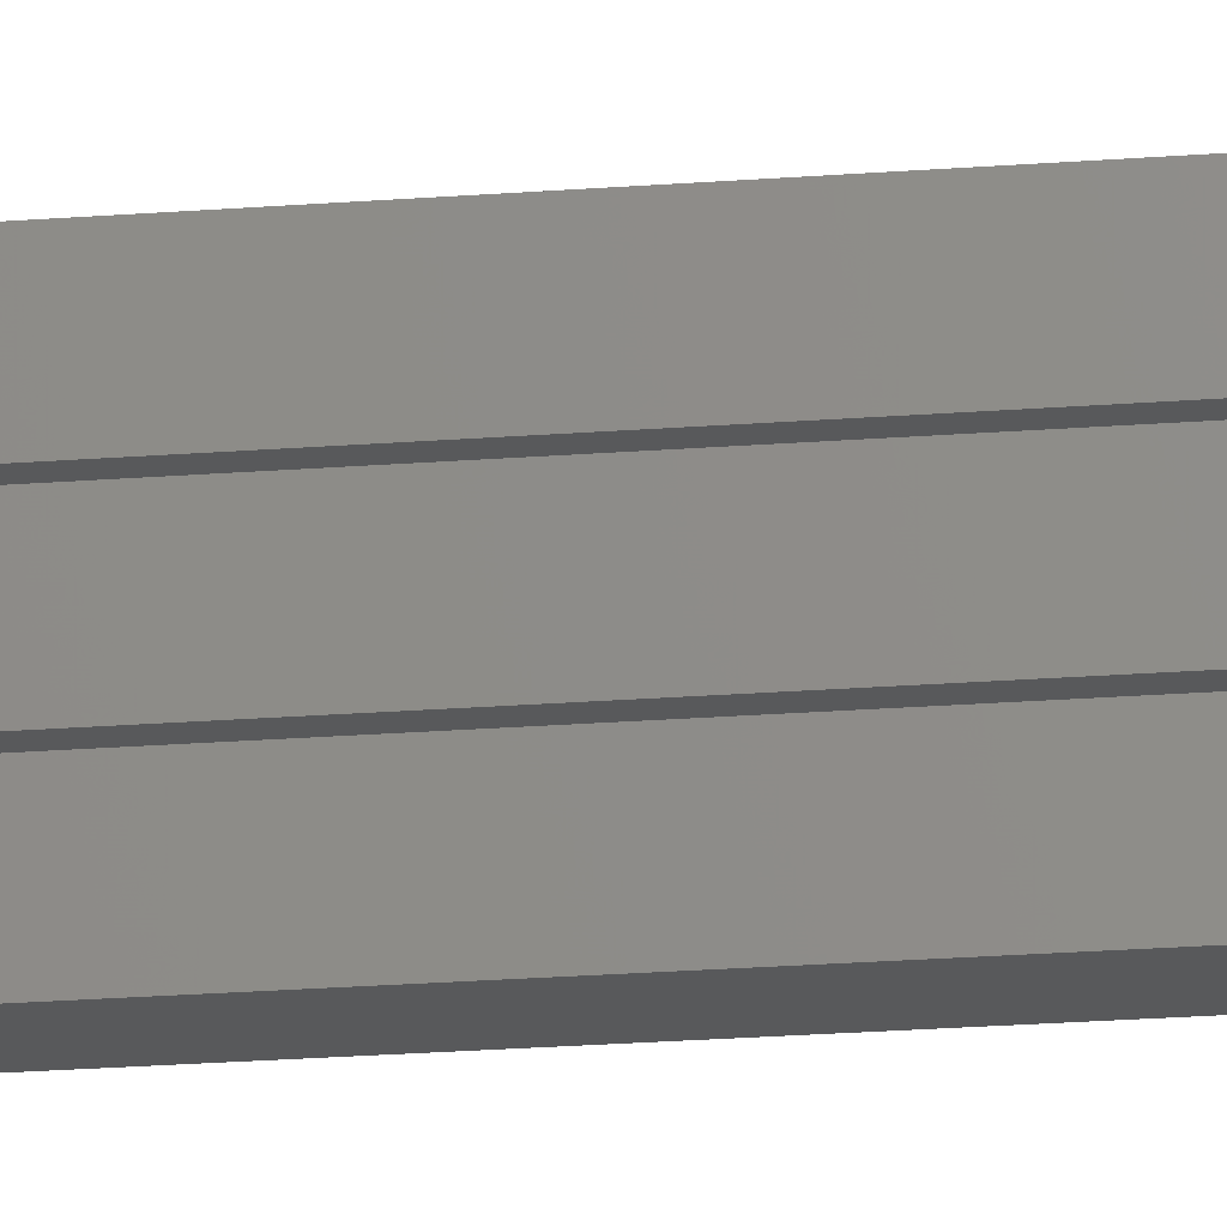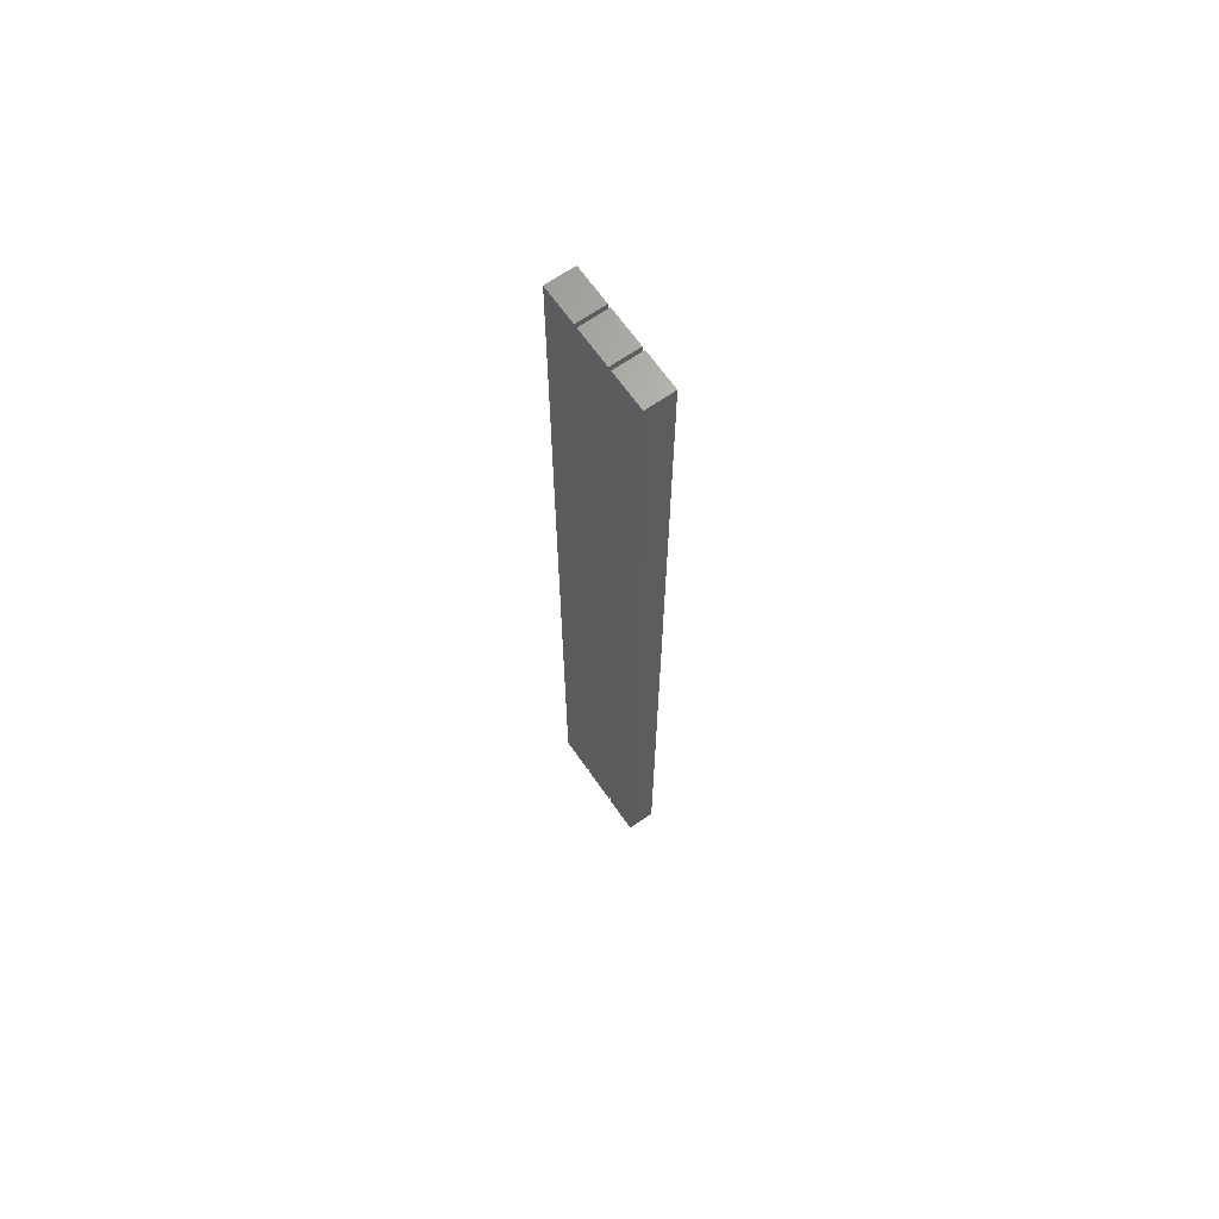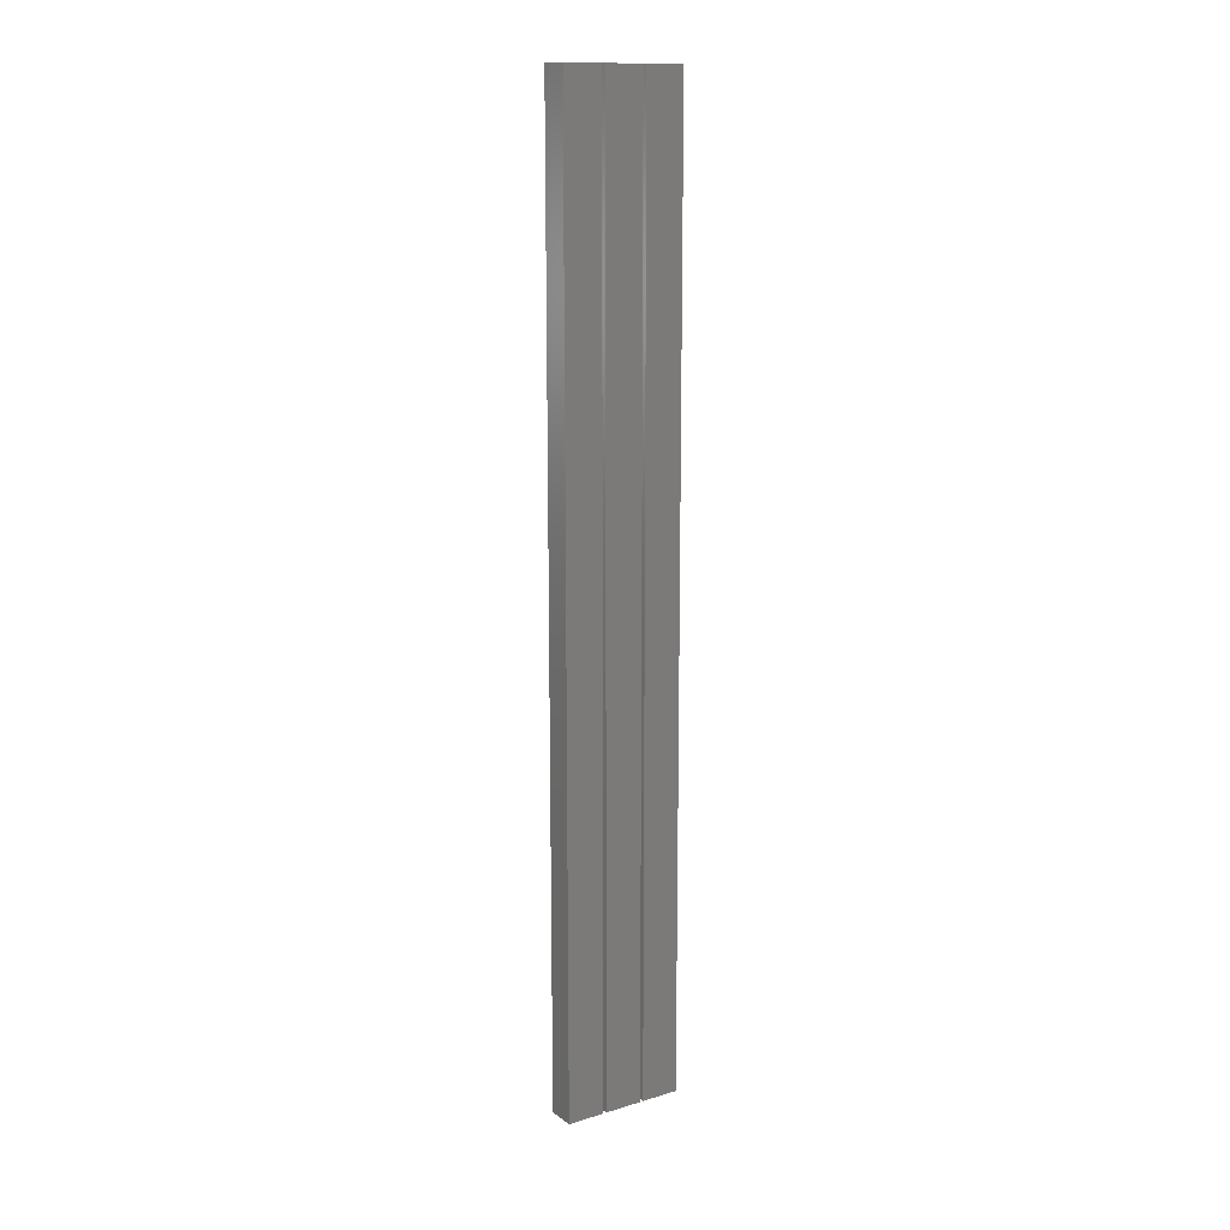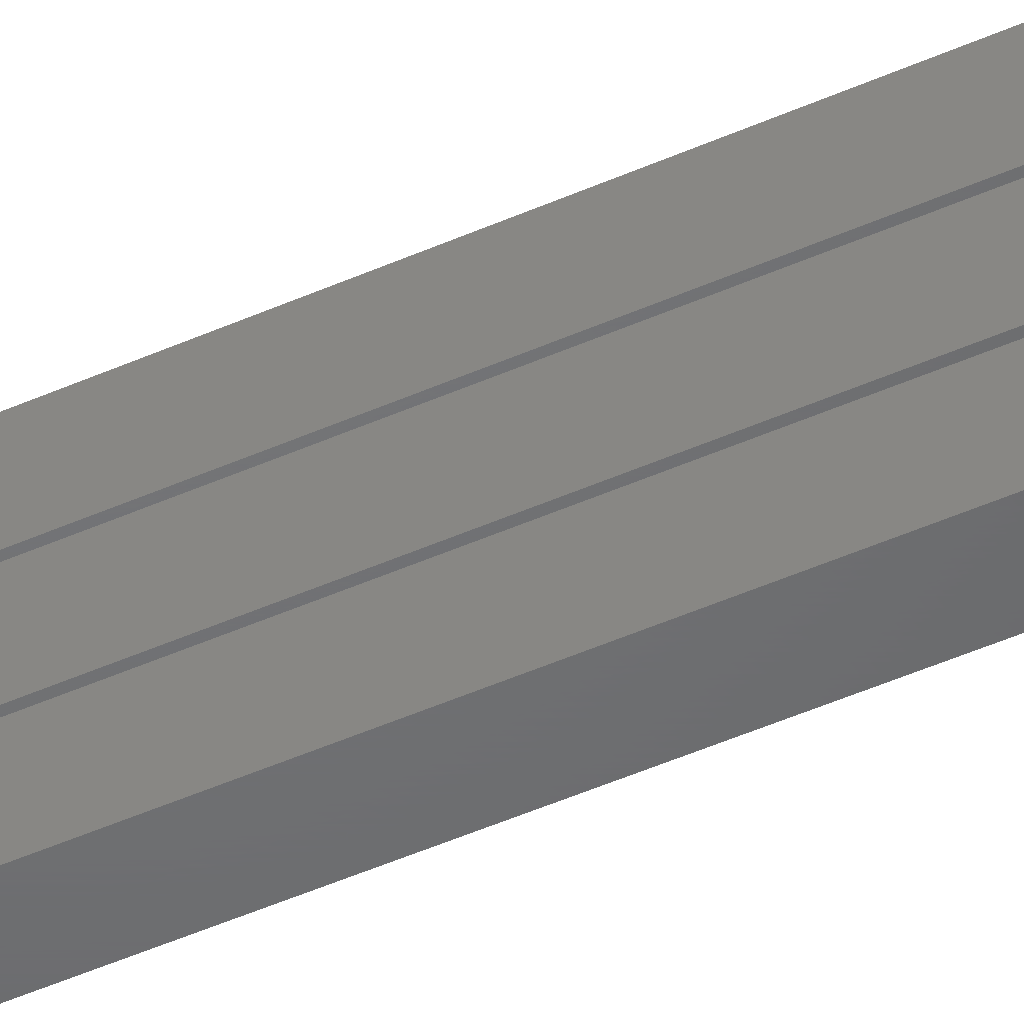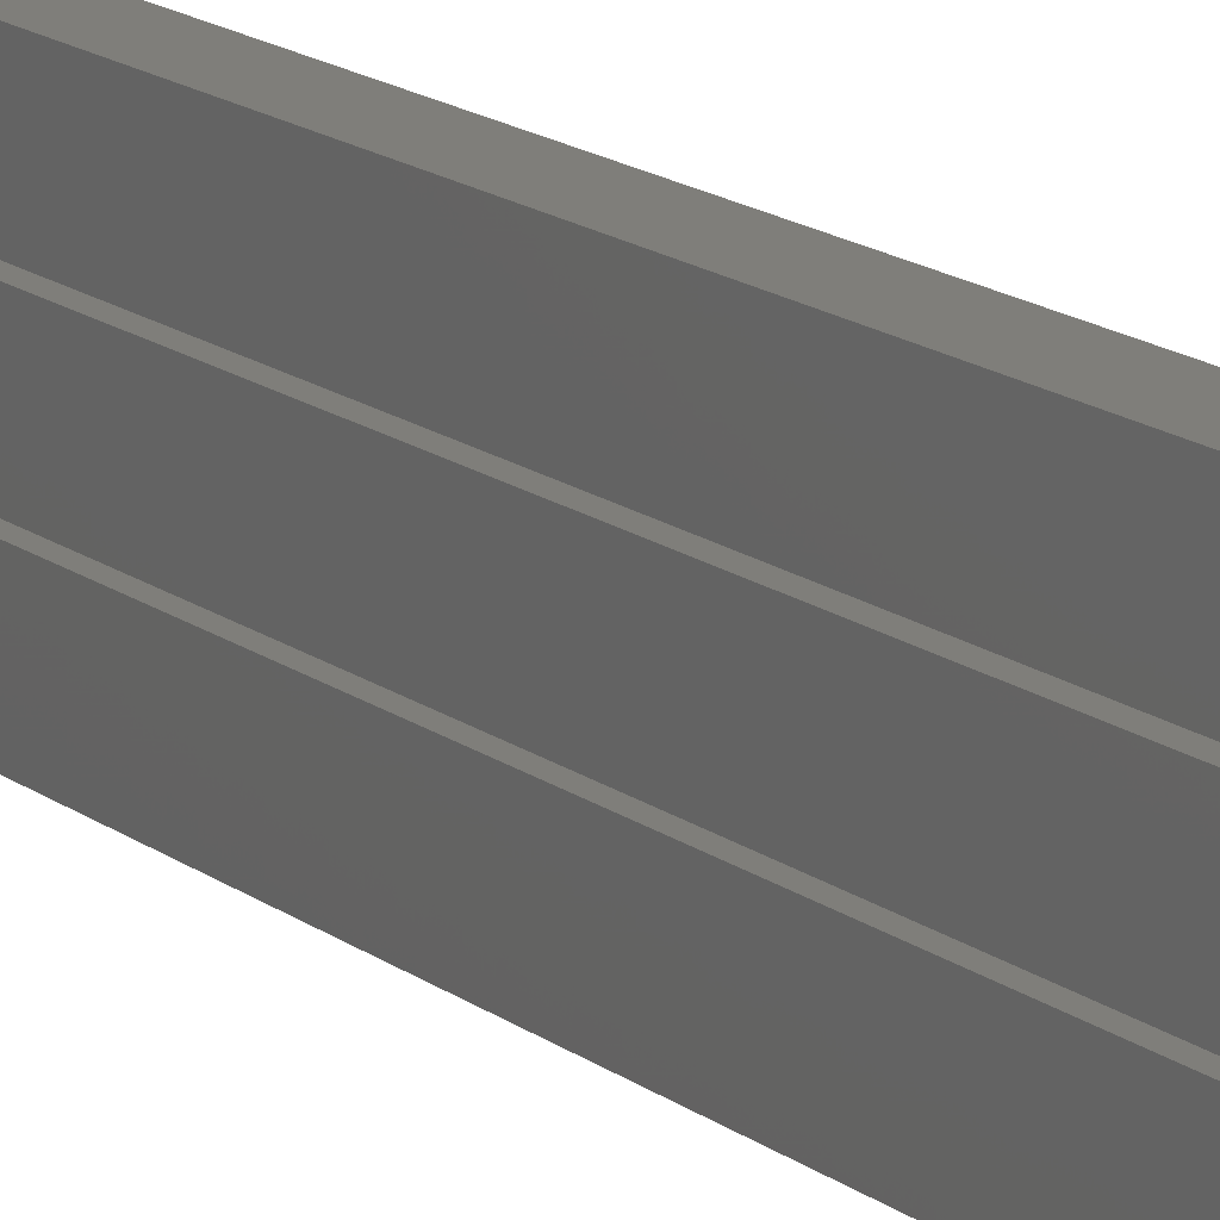
<metadata>
{"format":"stl","ext":"stl","renderer":"f3d","projection":"perspective","resolution":1024,"background":"white","views":[{"elev":-21.8,"azim":-82.1,"up":"+Z"},{"elev":66.8,"azim":145.1,"up":"+Y"},{"elev":14.2,"azim":56.6,"up":"+Y"},{"elev":-49.0,"azim":-63.8,"up":"+Z"},{"elev":11.4,"azim":154.4,"up":"+Z"}]}
</metadata>
<code>
# stl→obj: 72 verts, 140 faces
v 0 100 0
v 0 1 4
v 0 100 4
v 0 0 0
v 0 0 4
v 0.5 0.134 4
v 1 0 4
v 0.134 0.5 4
v 1.866 1.5 4
v 3 0 4
v 3 100 4
v 2 1 4
v 1.5 1.866 4
v 1 2 4
v 0.5 1.866 4
v 0.134 1.5 4
v 1.866 0.5 4
v 1.5 0.134 4
v 3 100 0
v 3 0 0
v 0 1 4.35
v 0 100 8.35
v 0 100 4.35
v 0 1 8.35
v 0 0 4.35
v 0 0 8.35
v 0.5 0.134 8.35
v 1 0 8.35
v 0.134 0.5 8.35
v 1.866 1.5 8.35
v 3 0 8.35
v 3 100 8.35
v 2 1 8.35
v 1.5 1.866 8.35
v 1 2 8.35
v 0.5 1.866 8.35
v 0.134 1.5 8.35
v 1.866 0.5 8.35
v 1.5 0.134 8.35
v 3 100 4.35
v 3 0 4.35
v 1.866 1.5 4.35
v 2 1 4.35
v 1.866 0.5 4.35
v 1.5 0.134 4.35
v 1 0 4.35
v 1.5 1.866 4.35
v 1 2 4.35
v 0.5 1.866 4.35
v 0.134 1.5 4.35
v 0.5 0.134 4.35
v 0.134 0.5 4.35
v 0 1 8.7
v 0 100 12.7
v 0 100 8.7
v 0 0 12.7
v 0 0 8.7
v 3 0 12.7
v 3 100 12.7
v 3 100 8.7
v 3 0 8.7
v 1.866 1.5 8.7
v 2 1 8.7
v 1.866 0.5 8.7
v 1.5 0.134 8.7
v 1 0 8.7
v 1.5 1.866 8.7
v 1 2 8.7
v 0.5 1.866 8.7
v 0.134 1.5 8.7
v 0.5 0.134 8.7
v 0.134 0.5 8.7
f 1 2 3
f 4 2 1
f 2 4 5
f 6 5 7
f 8 5 6
f 5 8 2
f 9 10 11
f 10 9 12
f 11 13 9
f 11 14 13
f 3 14 11
f 14 3 15
f 15 3 16
f 16 3 2
f 17 10 12
f 18 10 17
f 10 18 7
f 10 19 11
f 19 10 20
f 19 3 11
f 3 19 1
f 4 19 20
f 19 4 1
f 4 7 5
f 20 7 4
f 7 20 10
f 21 22 23
f 21 24 22
f 25 24 21
f 24 25 26
f 27 26 28
f 29 26 27
f 26 29 24
f 30 31 32
f 31 30 33
f 32 34 30
f 32 35 34
f 22 35 32
f 35 22 36
f 36 22 37
f 37 22 24
f 38 31 33
f 39 31 38
f 31 39 28
f 31 40 32
f 40 31 41
f 40 22 32
f 22 40 23
f 42 41 43
f 41 44 43
f 41 45 44
f 45 41 46
f 41 42 40
f 47 40 42
f 48 40 47
f 23 48 49
f 23 49 50
f 23 50 21
f 48 23 40
f 25 51 46
f 25 52 51
f 52 25 21
f 46 28 26
f 46 26 25
f 28 46 31
f 31 46 41
f 53 54 55
f 56 53 57
f 53 56 54
f 54 58 59
f 58 54 56
f 58 60 59
f 60 58 61
f 60 54 59
f 54 60 55
f 62 61 63
f 61 64 63
f 61 65 64
f 65 61 66
f 61 62 60
f 67 60 62
f 68 60 67
f 55 68 69
f 55 69 70
f 55 70 53
f 68 55 60
f 57 71 66
f 57 72 71
f 72 57 53
f 66 56 57
f 56 66 58
f 58 66 61
f 43 9 42
f 9 43 12
f 63 30 62
f 30 63 33
f 8 21 2
f 21 8 52
f 29 53 24
f 53 29 72
f 14 49 48
f 49 14 15
f 35 69 68
f 69 35 36
f 15 50 49
f 50 15 16
f 36 70 69
f 70 36 37
f 7 45 46
f 45 7 18
f 28 65 66
f 65 28 39
f 45 17 44
f 17 45 18
f 65 38 64
f 38 65 39
f 6 52 8
f 52 6 51
f 27 72 29
f 72 27 71
f 13 48 47
f 48 13 14
f 34 68 67
f 68 34 35
f 42 13 47
f 13 42 9
f 62 34 67
f 34 62 30
f 2 50 16
f 50 2 21
f 24 70 37
f 70 24 53
f 44 12 43
f 12 44 17
f 64 33 63
f 33 64 38
f 6 46 51
f 46 6 7
f 27 66 71
f 66 27 28

</code>
